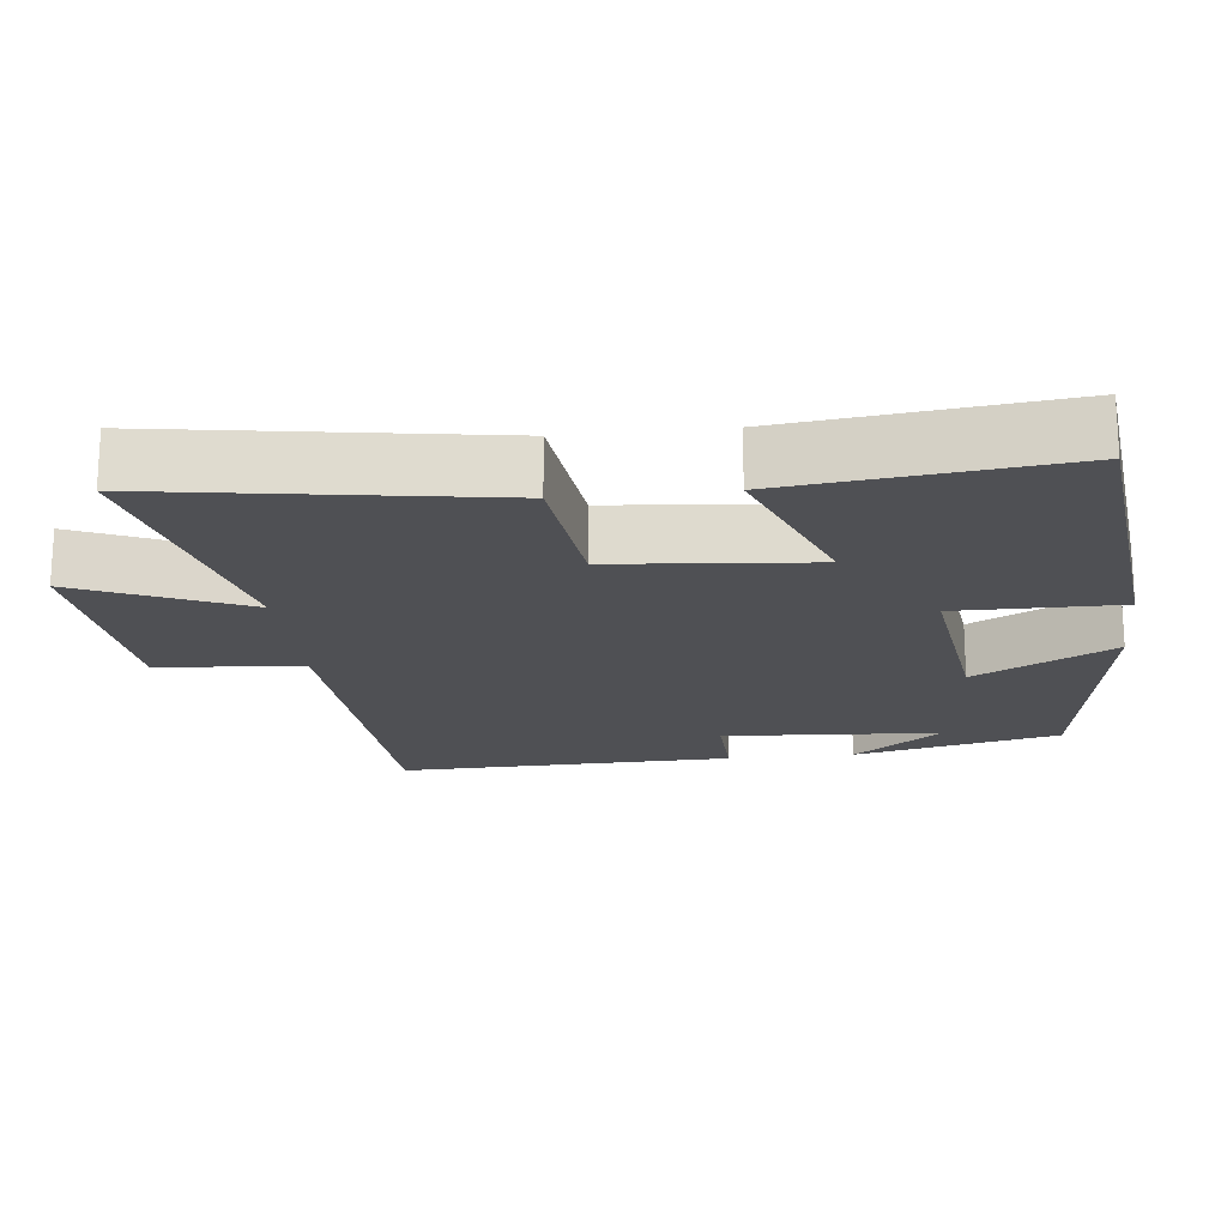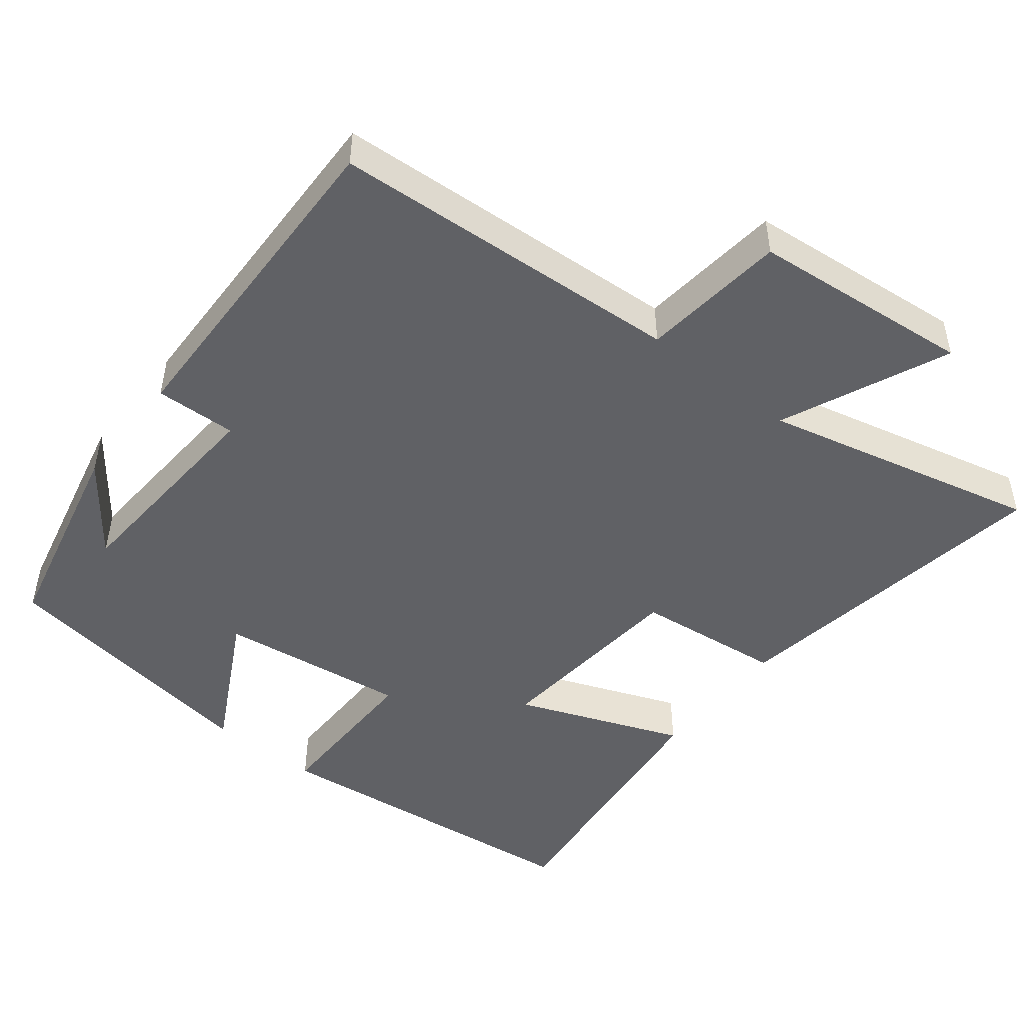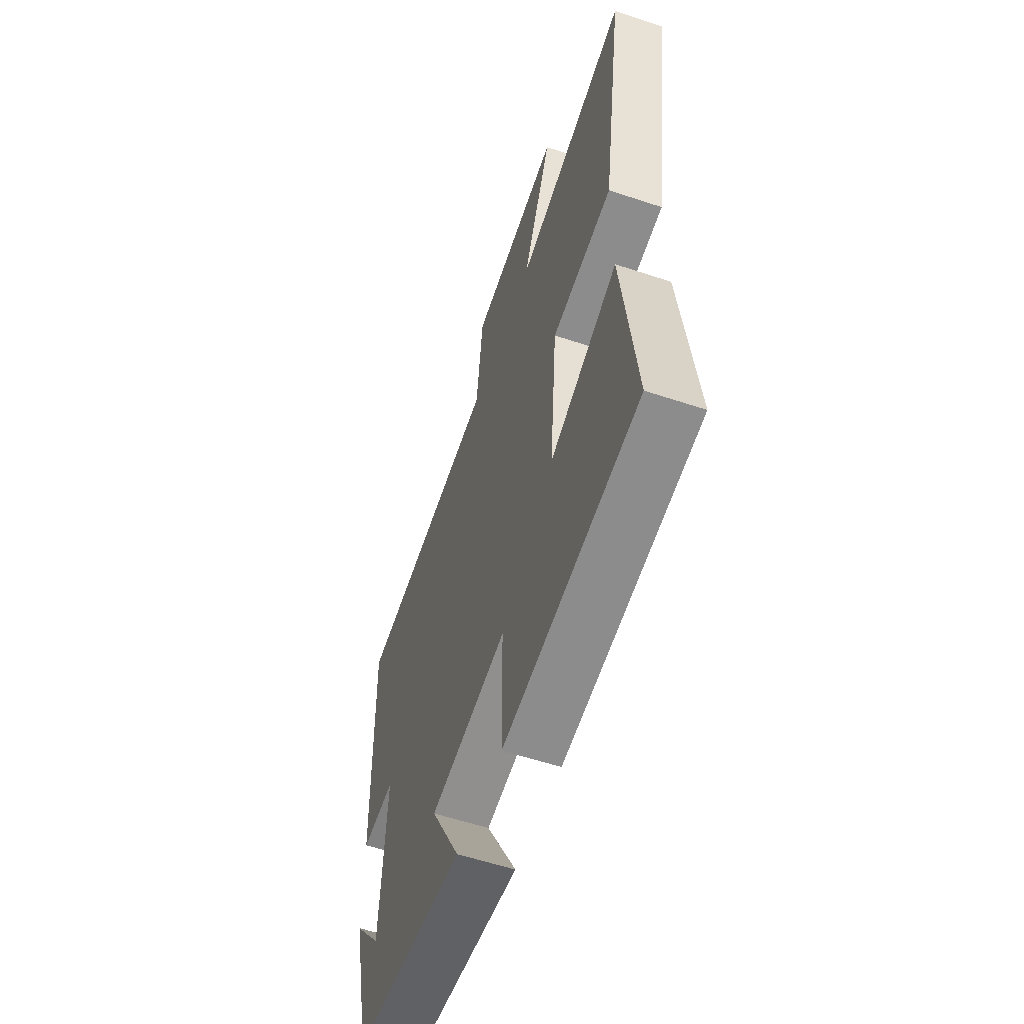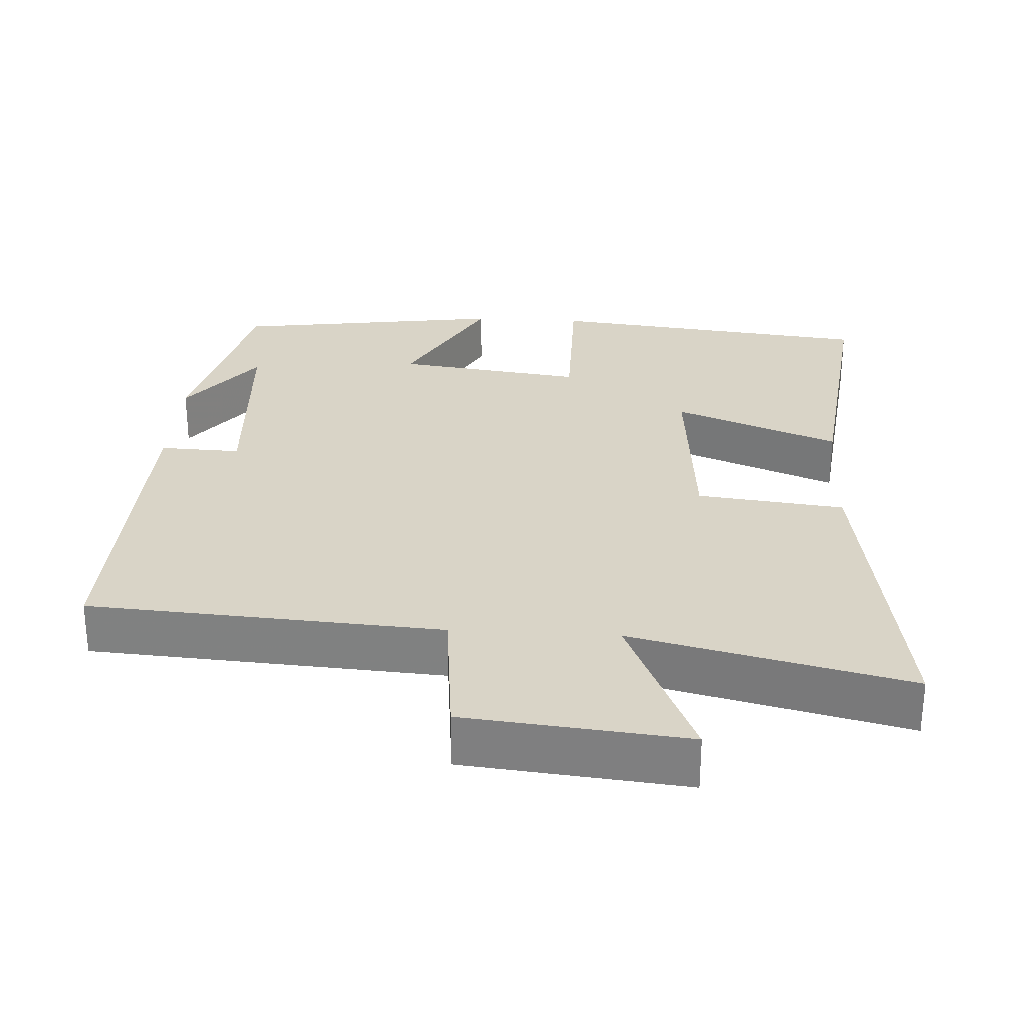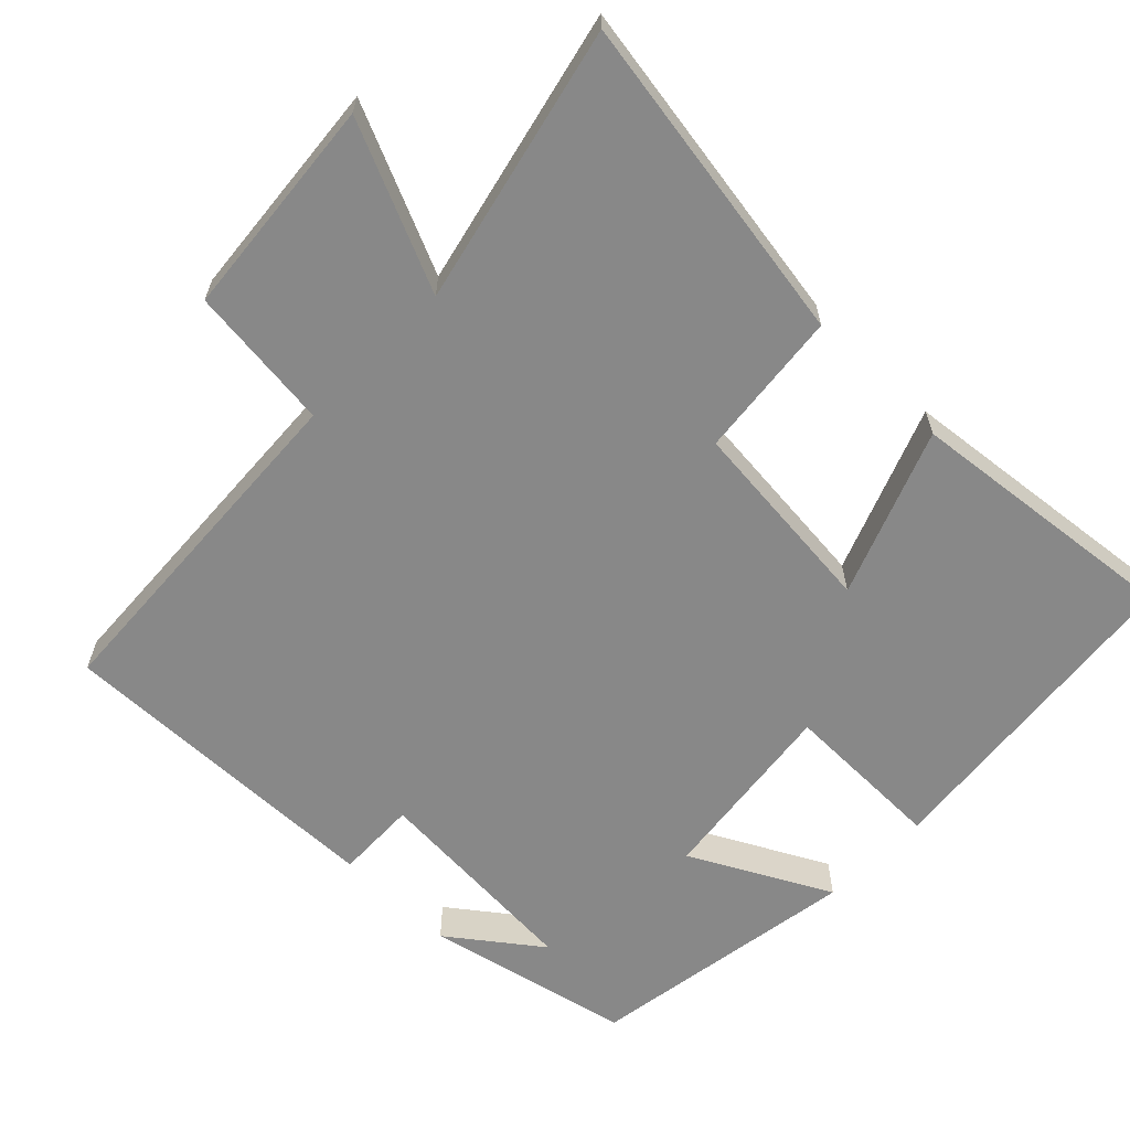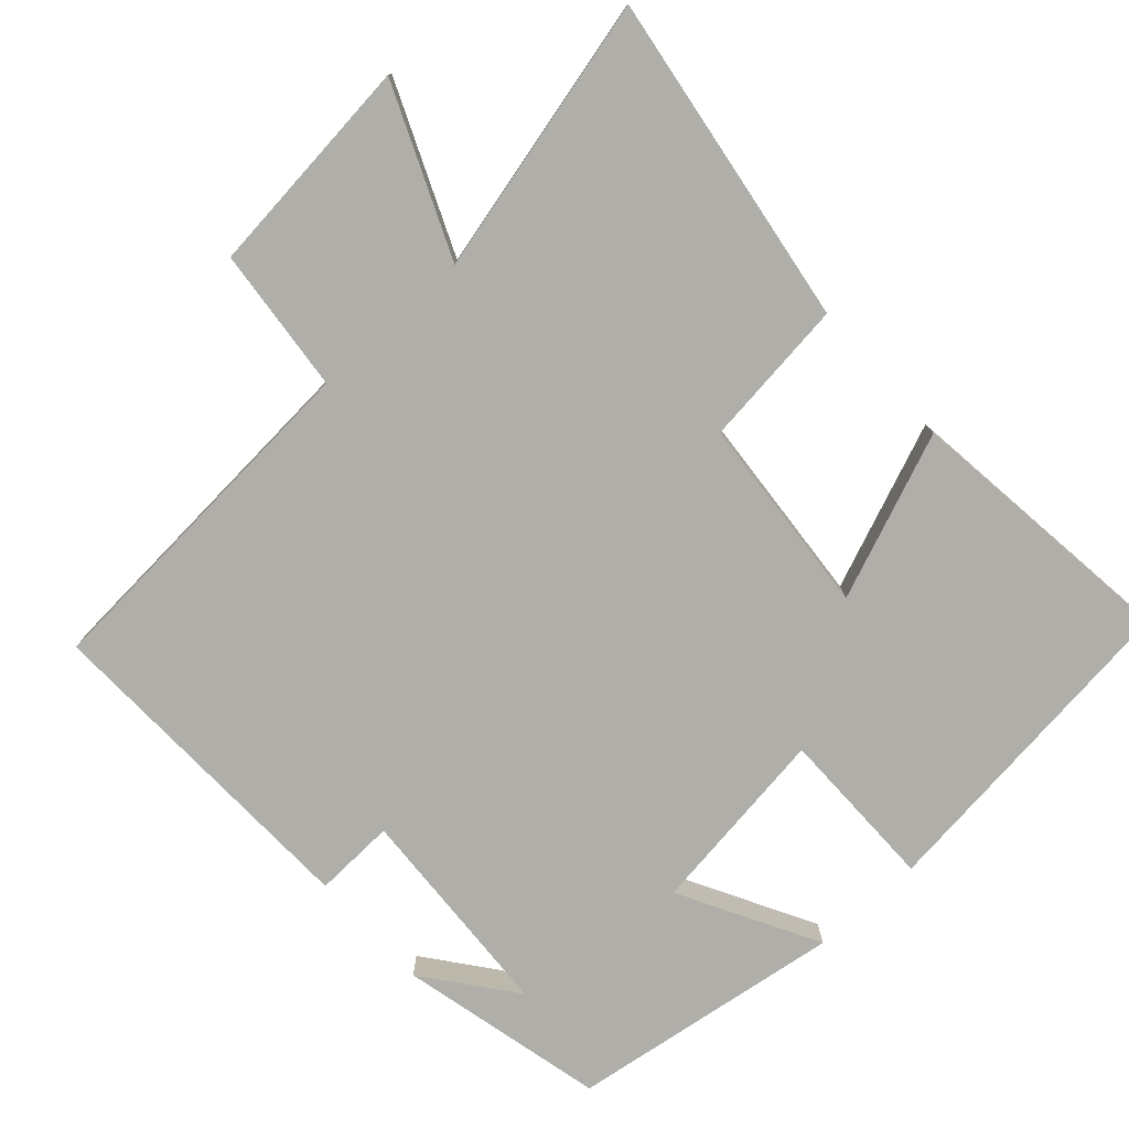
<metadata>
{"format":"obj","ext":"obj","renderer":"f3d","projection":"perspective","resolution":1024,"background":"white","views":[{"elev":-19.1,"azim":96.2,"up":"+Y"},{"elev":-48.3,"azim":-38.5,"up":"+Y"},{"elev":-58.0,"azim":71.0,"up":"+Z"},{"elev":28.6,"azim":3.5,"up":"+Y"},{"elev":-62.7,"azim":45.3,"up":"+Y"},{"elev":-77.5,"azim":42.4,"up":"+Y"}]}
</metadata>
<code>
v -0.513 0.07 0.469
v -0.031 0.07 0.5
v -0.01 0.07 0.698
v 0.292 0.07 0.728
v 0.193 0.07 0.5
v 0.57 0.07 0.59
v 0.5 0.07 0.136
v 0.298 0.07 0.113
v 0.274 0.07 -0.161
v 0.5 0.07 -0.072
v 0.544 0.07 -0.45
v 0.095 0.07 -0.5
v 0.096 0.07 -0.277
v -0.162 0.07 -0.311
v -0.061 0.07 -0.5
v -0.435 0.07 -0.444
v -0.5 0.07 -0.162
v -0.407 0.07 -0.284
v -0.389 0.07 0.014
v -0.5 0.07 0.01
v -0.513 0 0.469
v -0.031 0 0.5
v -0.01 0 0.698
v 0.292 0 0.728
v 0.193 0 0.5
v 0.57 0 0.59
v 0.5 0 0.136
v 0.298 0 0.113
v 0.274 0 -0.161
v 0.5 0 -0.072
v 0.544 0 -0.45
v 0.095 0 -0.5
v 0.096 0 -0.277
v -0.162 0 -0.311
v -0.061 0 -0.5
v -0.435 0 -0.444
v -0.5 0 -0.162
v -0.407 0 -0.284
v -0.389 0 0.014
v -0.5 0 0.01
f 19 20 1 2
f 18 19 2
f 16 17 18
f 14 15 16 18
f 13 14 18 2
f 10 11 12 13
f 9 10 13
f 8 9 13 2
f 5 6 7 8
f 5 8 2 3
f 3 4 5
f 22 21 40 39
f 22 39 38
f 38 37 36
f 38 36 35 34
f 22 38 34 33
f 33 32 31 30
f 33 30 29
f 22 33 29 28
f 28 27 26 25
f 23 22 28 25
f 25 24 23
f 1 21 22 2
f 2 22 23 3
f 3 23 24 4
f 4 24 25 5
f 5 25 26 6
f 6 26 27 7
f 7 27 28 8
f 8 28 29 9
f 9 29 30 10
f 10 30 31 11
f 11 31 32 12
f 12 32 33 13
f 13 33 34 14
f 14 34 35 15
f 15 35 36 16
f 16 36 37 17
f 17 37 38 18
f 18 38 39 19
f 19 39 40 20
f 20 40 21 1

</code>
